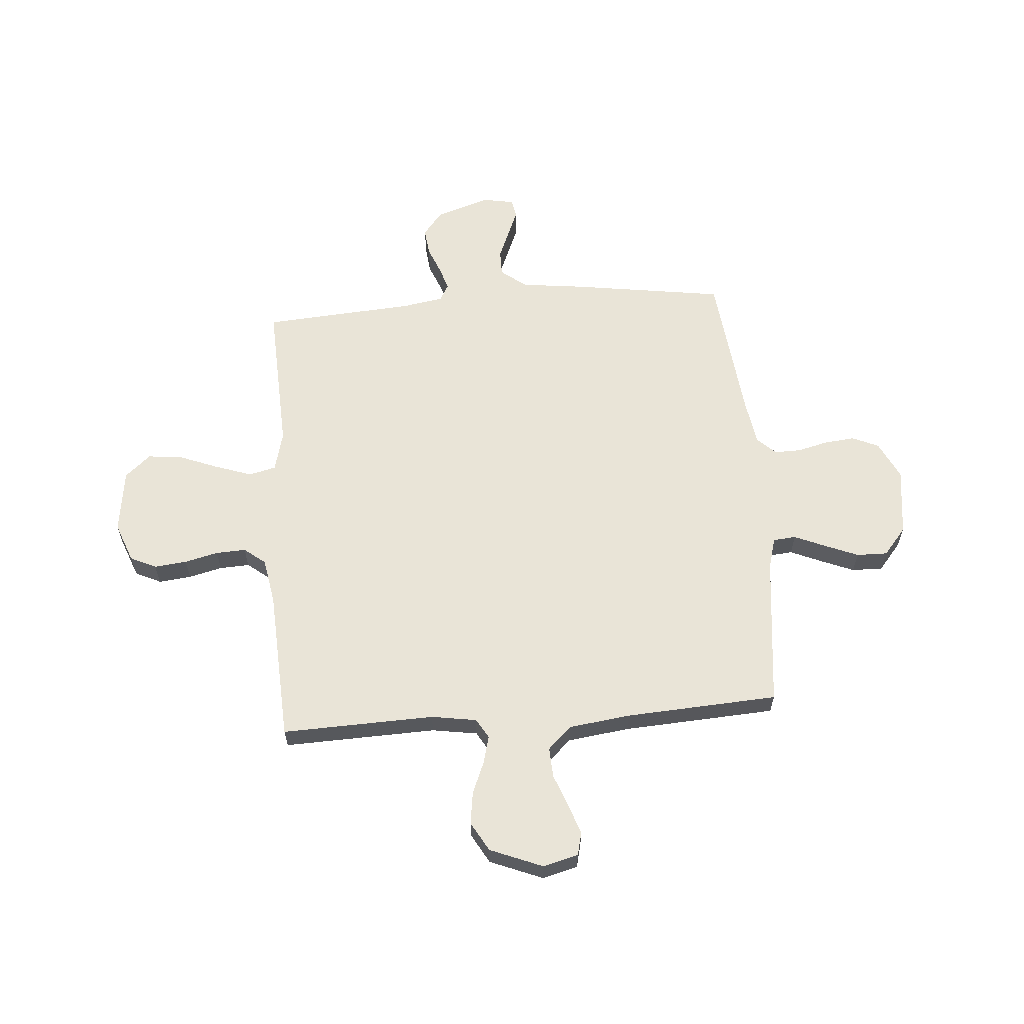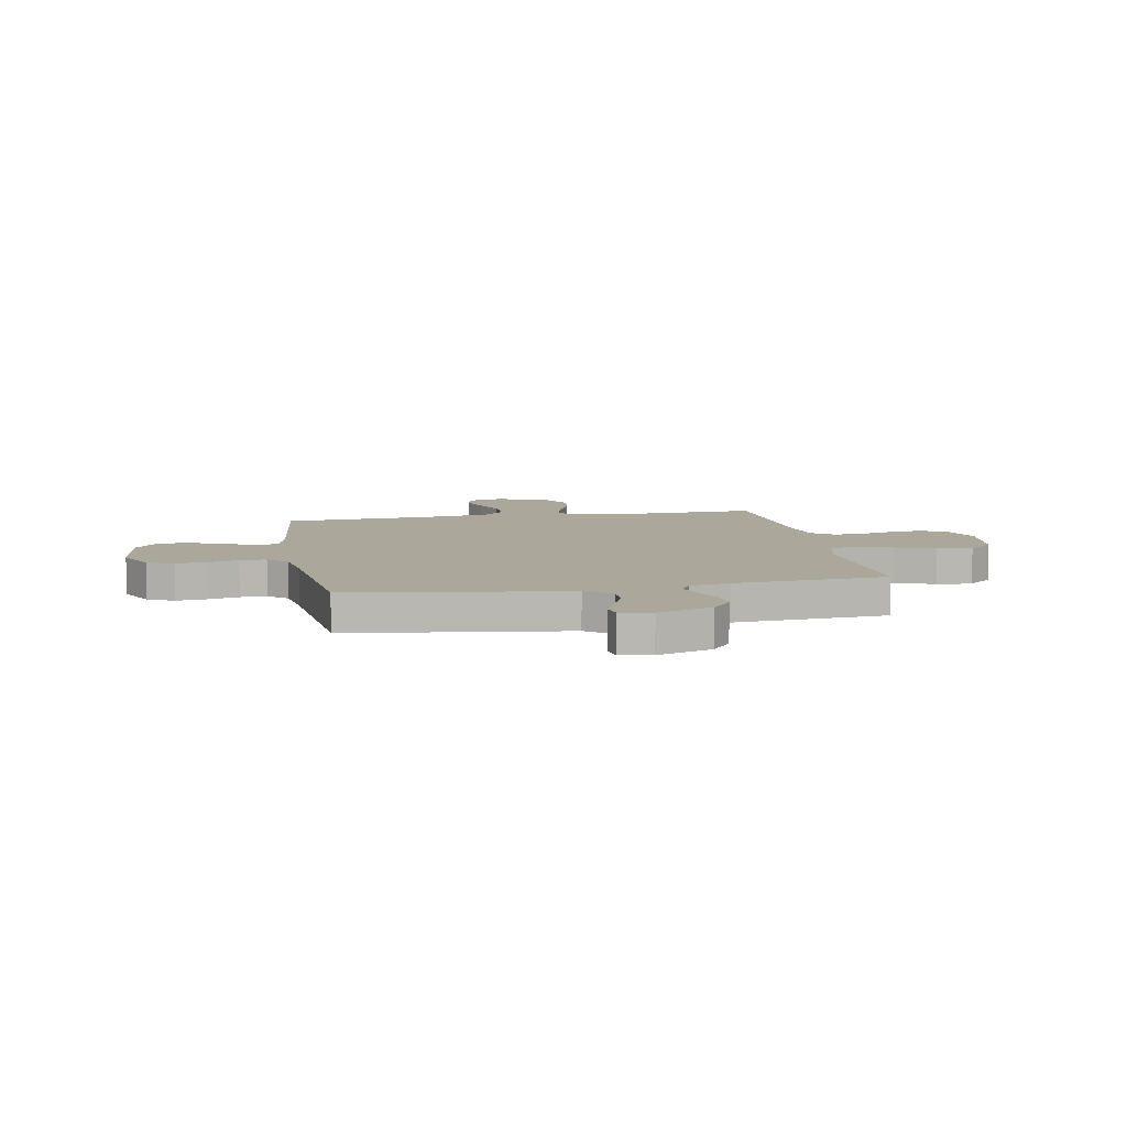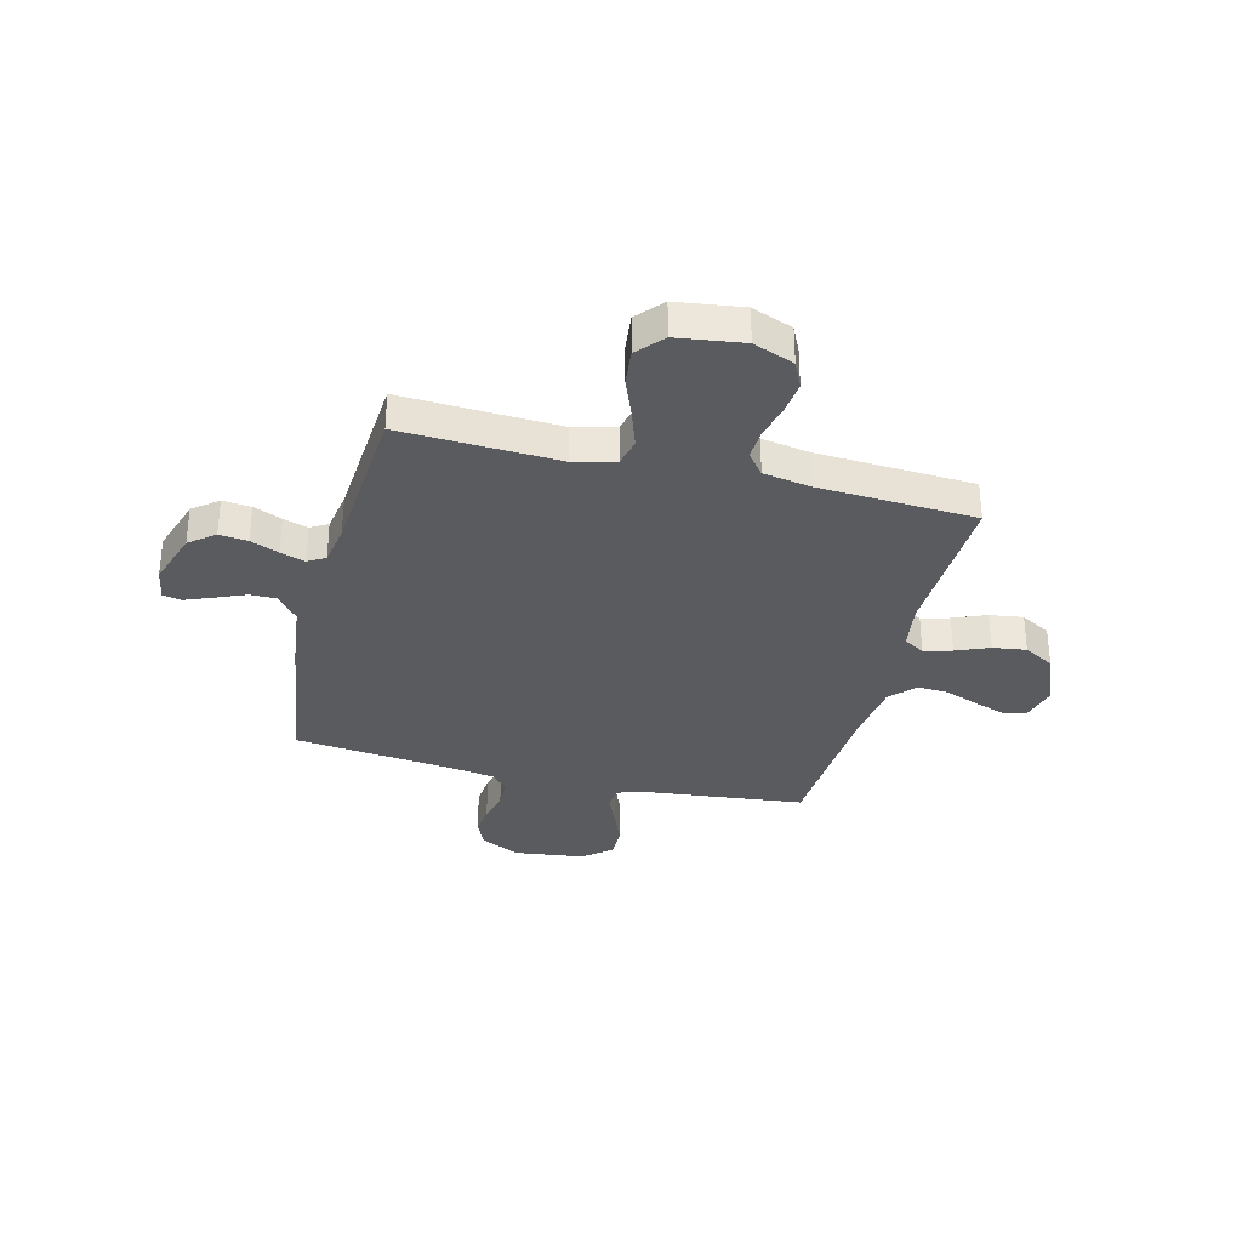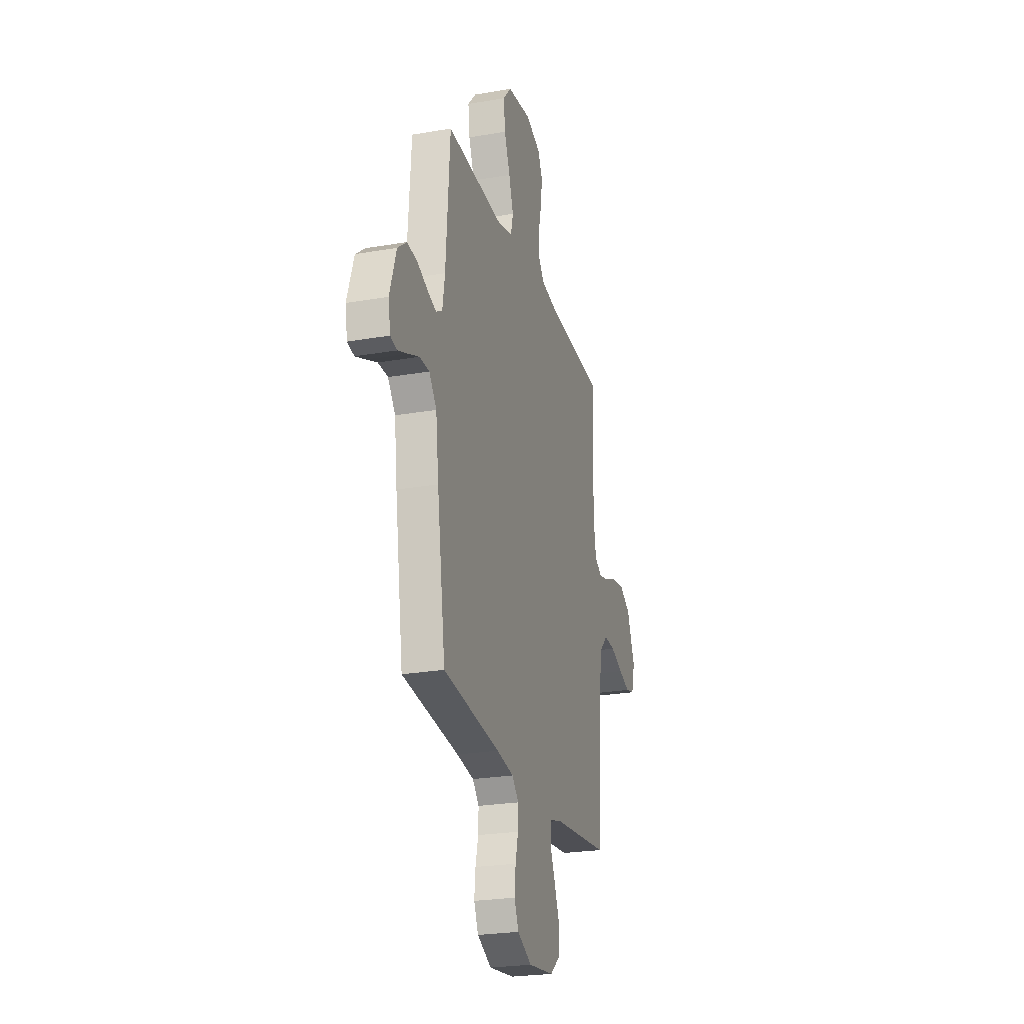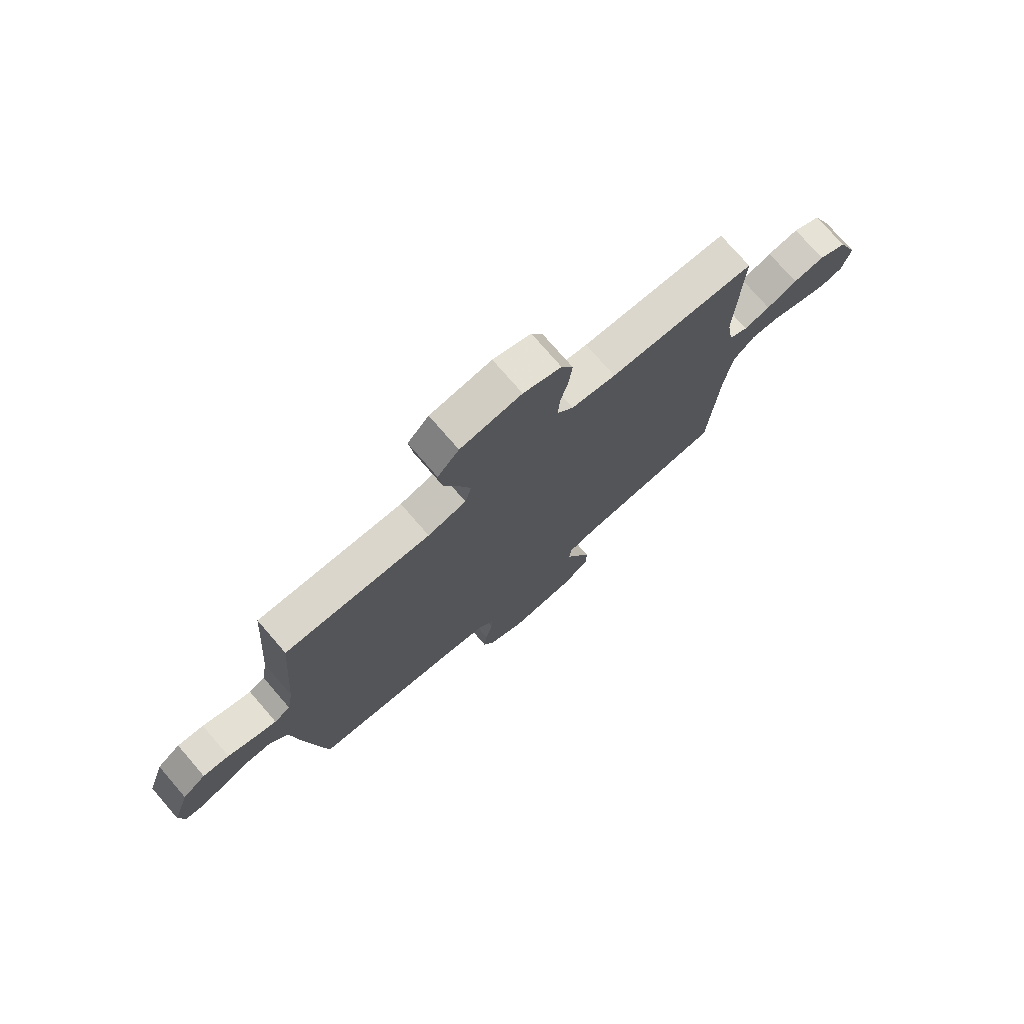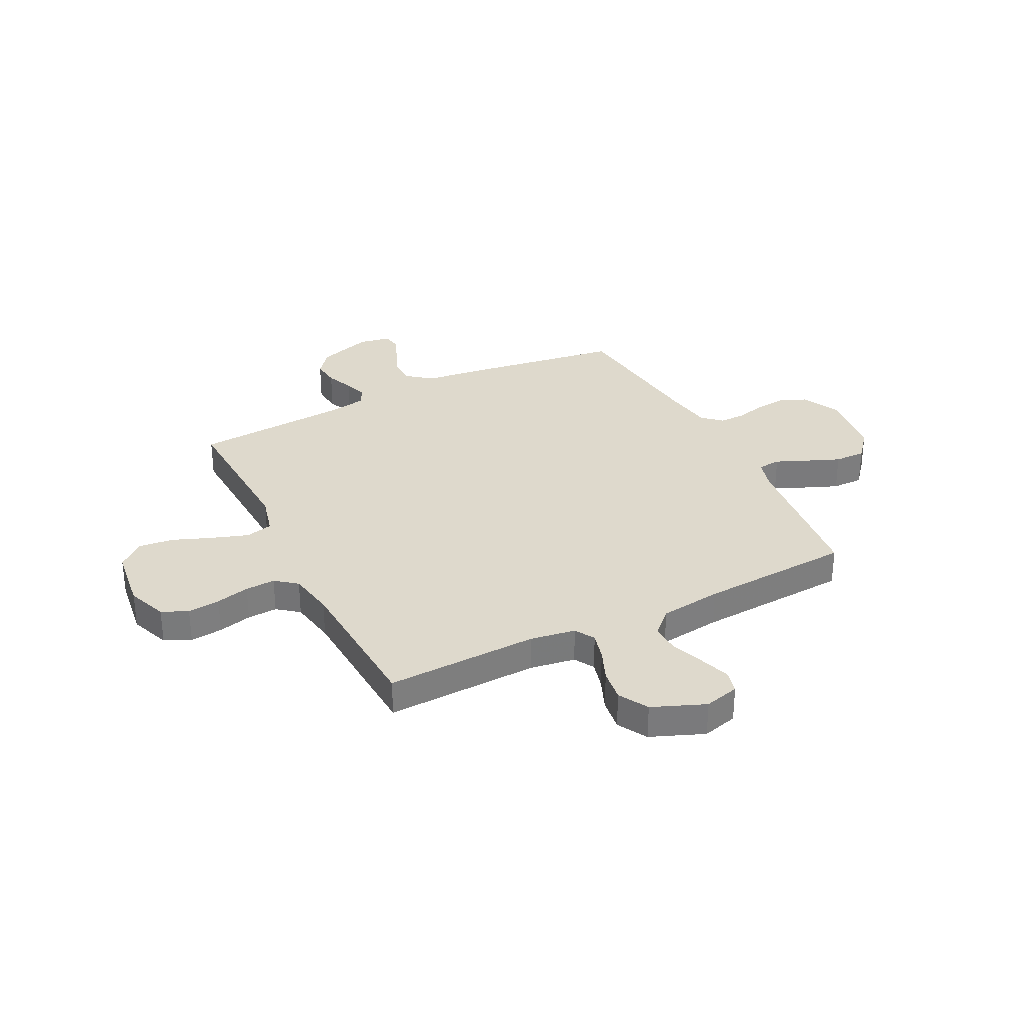
<metadata>
{"format":"obj","ext":"obj","renderer":"f3d","projection":"perspective","resolution":1024,"background":"white","views":[{"elev":61.2,"azim":85.6,"up":"+Y"},{"elev":8.2,"azim":-100.5,"up":"+Y"},{"elev":-33.0,"azim":-14.1,"up":"+Y"},{"elev":-24.6,"azim":-74.1,"up":"+Z"},{"elev":75.7,"azim":-40.9,"up":"+Z"},{"elev":32.1,"azim":63.3,"up":"+Y"}]}
</metadata>
<code>
v 0.5 0.07 -0.5
v 0.2 0.07 -0.533
v 0.139 0.07 -0.55
v 0.135 0.07 -0.595
v 0.161 0.07 -0.656
v 0.188 0.07 -0.722
v 0.189 0.07 -0.783
v 0.135 0.07 -0.828
v 0 0.07 -0.845
v -0.075 0.07 -0.808
v -0.098 0.07 -0.756
v -0.092 0.07 -0.696
v -0.077 0.07 -0.636
v -0.076 0.07 -0.584
v -0.11 0.07 -0.547
v -0.2 0.07 -0.533
v -0.5 0.07 -0.5
v -0.544 0.07 -0.2
v -0.559 0.07 -0.074
v -0.598 0.07 -0.024
v -0.65 0.07 -0.024
v -0.707 0.07 -0.048
v -0.759 0.07 -0.069
v -0.795 0.07 -0.062
v -0.806 0.07 0
v -0.771 0.07 0.107
v -0.723 0.07 0.145
v -0.669 0.07 0.139
v -0.615 0.07 0.117
v -0.568 0.07 0.102
v -0.535 0.07 0.121
v -0.522 0.07 0.2
v -0.5 0.07 0.5
v -0.2 0.07 0.486
v -0.121 0.07 0.506
v -0.108 0.07 0.559
v -0.132 0.07 0.63
v -0.162 0.07 0.707
v -0.17 0.07 0.777
v -0.126 0.07 0.827
v 0 0.07 0.844
v 0.078 0.07 0.814
v 0.102 0.07 0.763
v 0.095 0.07 0.699
v 0.079 0.07 0.633
v 0.076 0.07 0.574
v 0.109 0.07 0.532
v 0.2 0.07 0.516
v 0.5 0.07 0.5
v 0.49 0.07 0.2
v 0.504 0.07 0.111
v 0.543 0.07 0.088
v 0.597 0.07 0.102
v 0.66 0.07 0.128
v 0.724 0.07 0.137
v 0.782 0.07 0.104
v 0.824 0.07 0
v 0.806 0.07 -0.069
v 0.761 0.07 -0.08
v 0.702 0.07 -0.06
v 0.637 0.07 -0.035
v 0.578 0.07 -0.032
v 0.534 0.07 -0.078
v 0.518 0.07 -0.2
v 0.5 0 -0.5
v 0.2 0 -0.533
v 0.139 0 -0.55
v 0.135 0 -0.595
v 0.161 0 -0.656
v 0.188 0 -0.722
v 0.189 0 -0.783
v 0.135 0 -0.828
v 0 0 -0.845
v -0.075 0 -0.808
v -0.098 0 -0.756
v -0.092 0 -0.696
v -0.077 0 -0.636
v -0.076 0 -0.584
v -0.11 0 -0.547
v -0.2 0 -0.533
v -0.5 0 -0.5
v -0.544 0 -0.2
v -0.559 0 -0.074
v -0.598 0 -0.024
v -0.65 0 -0.024
v -0.707 0 -0.048
v -0.759 0 -0.069
v -0.795 0 -0.062
v -0.806 0 0
v -0.771 0 0.107
v -0.723 0 0.145
v -0.669 0 0.139
v -0.615 0 0.117
v -0.568 0 0.102
v -0.535 0 0.121
v -0.522 0 0.2
v -0.5 0 0.5
v -0.2 0 0.486
v -0.121 0 0.506
v -0.108 0 0.559
v -0.132 0 0.63
v -0.162 0 0.707
v -0.17 0 0.777
v -0.126 0 0.827
v 0 0 0.844
v 0.078 0 0.814
v 0.102 0 0.763
v 0.095 0 0.699
v 0.079 0 0.633
v 0.076 0 0.574
v 0.109 0 0.532
v 0.2 0 0.516
v 0.5 0 0.5
v 0.49 0 0.2
v 0.504 0 0.111
v 0.543 0 0.088
v 0.597 0 0.102
v 0.66 0 0.128
v 0.724 0 0.137
v 0.782 0 0.104
v 0.824 0 0
v 0.806 0 -0.069
v 0.761 0 -0.08
v 0.702 0 -0.06
v 0.637 0 -0.035
v 0.578 0 -0.032
v 0.534 0 -0.078
v 0.518 0 -0.2
f 59 60 61
f 58 59 61
f 57 58 61
f 56 57 61
f 55 56 61
f 54 55 61
f 53 54 61
f 52 53 61 62
f 51 52 62 63
f 48 49 50
f 47 48 50 51
f 43 44 45
f 42 43 45
f 41 42 45
f 40 41 45
f 39 40 45
f 38 39 45
f 37 38 45
f 36 37 45 46
f 35 36 46 47
f 32 33 34
f 51 63 64
f 47 51 64
f 35 47 64
f 34 35 64
f 32 34 64
f 31 32 64
f 27 28 29
f 26 27 29
f 25 26 29
f 24 25 29
f 23 24 29
f 22 23 29
f 21 22 29
f 16 17 18 19
f 15 16 19 20
f 11 12 13
f 10 11 13
f 9 10 13
f 8 9 13
f 7 8 13
f 6 7 13
f 5 6 13
f 4 5 13
f 3 4 13 14
f 2 3 14 15
f 2 15 20
f 1 2 20
f 64 1 20
f 31 64 20
f 30 31 20
f 20 21 29 30
f 125 124 123
f 125 123 122
f 125 122 121
f 125 121 120
f 125 120 119
f 125 119 118
f 125 118 117
f 126 125 117 116
f 127 126 116 115
f 114 113 112
f 115 114 112 111
f 109 108 107
f 109 107 106
f 109 106 105
f 109 105 104
f 109 104 103
f 109 103 102
f 109 102 101
f 110 109 101 100
f 111 110 100 99
f 98 97 96
f 128 127 115
f 128 115 111
f 128 111 99
f 128 99 98
f 128 98 96
f 128 96 95
f 93 92 91
f 93 91 90
f 93 90 89
f 93 89 88
f 93 88 87
f 93 87 86
f 93 86 85
f 83 82 81 80
f 84 83 80 79
f 77 76 75
f 77 75 74
f 77 74 73
f 77 73 72
f 77 72 71
f 77 71 70
f 77 70 69
f 77 69 68
f 78 77 68 67
f 79 78 67 66
f 84 79 66
f 84 66 65
f 84 65 128
f 84 128 95
f 84 95 94
f 94 93 85 84
f 1 65 66 2
f 2 66 67 3
f 3 67 68 4
f 4 68 69 5
f 5 69 70 6
f 6 70 71 7
f 7 71 72 8
f 8 72 73 9
f 9 73 74 10
f 10 74 75 11
f 11 75 76 12
f 12 76 77 13
f 13 77 78 14
f 14 78 79 15
f 15 79 80 16
f 16 80 81 17
f 17 81 82 18
f 18 82 83 19
f 19 83 84 20
f 20 84 85 21
f 21 85 86 22
f 22 86 87 23
f 23 87 88 24
f 24 88 89 25
f 25 89 90 26
f 26 90 91 27
f 27 91 92 28
f 28 92 93 29
f 29 93 94 30
f 30 94 95 31
f 31 95 96 32
f 32 96 97 33
f 33 97 98 34
f 34 98 99 35
f 35 99 100 36
f 36 100 101 37
f 37 101 102 38
f 38 102 103 39
f 39 103 104 40
f 40 104 105 41
f 41 105 106 42
f 42 106 107 43
f 43 107 108 44
f 44 108 109 45
f 45 109 110 46
f 46 110 111 47
f 47 111 112 48
f 48 112 113 49
f 49 113 114 50
f 50 114 115 51
f 51 115 116 52
f 52 116 117 53
f 53 117 118 54
f 54 118 119 55
f 55 119 120 56
f 56 120 121 57
f 57 121 122 58
f 58 122 123 59
f 59 123 124 60
f 60 124 125 61
f 61 125 126 62
f 62 126 127 63
f 63 127 128 64
f 64 128 65 1

</code>
